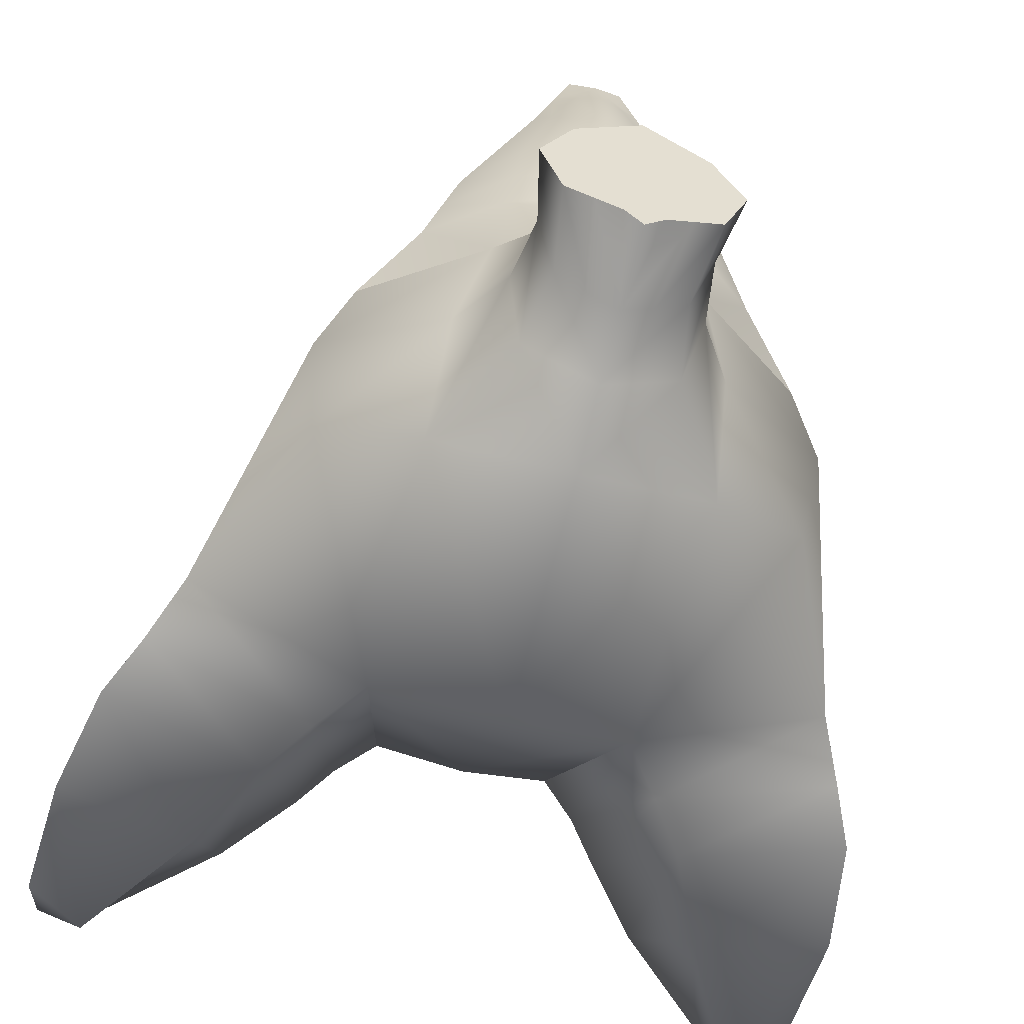
<metadata>
{"format":"obj","ext":"obj","renderer":"f3d","projection":"perspective","resolution":1024,"background":"white","views":[{"elev":-59.8,"azim":-14.5,"up":"+Z"}]}
</metadata>
<code>
g elderfox_statue_2_ruined2_head
v 0.5988 -1.051 3.795
v 0.6264 -1.092 4.354
v 0.6176 -0.794 3.908
v 0.6176 -0.794 3.908
v 0.6264 -1.092 4.354
v 0.3403 -1.137 4.813
v 0 3.695 -0.7327
v 0.8918 3.805 -0.4433
v 0.9344 3.271 1.287
v 2.376 -0.1051 -1.241
v 1.326 -1.212 -0.6381
v 2.507 -0.4796 -0.3124
v 1.326 -1.212 -0.6381
v 1.052 -1.61 0.2466
v 2.198 -0.7853 0.3688
v 0.9702 -1.784 0.9876
v 1.666 -1.207 1.142
v 2.198 -0.7853 0.3688
v -1.431e-06 -2.122 0.5657
v 0.9702 -1.784 0.9876
v -5.245e-06 -2.094 1.034
v 0.8974 -1.859 1.501
v -4.292e-06 -2.123 1.515
v 0.8246 -1.934 2.017
v 0 -2.152 1.996
v 2.228 1.549 1.318
v 1.486 1.3 2.196
v 1.931 1.998 1.672
v 0 -2.938 -1.489
v 0.1938 -2.977 -1.359
v 0 -2.139 -1.618
v 0.3157 -2.176 -1.486
v 0 -1.438 -1.745
v 1.643 2.934 1.263
v 2.228 1.549 1.318
v 1.931 1.998 1.672
v 0.5822 -0.2018 1.182
v 0.4586 -0.3266 1.502
v 0.3449 -0.2841 1.617
v -0.9531 -0.2883 2.437
v -0.5521 0.2329 2.833
v -0.6176 -0.794 3.908
v -0.9531 -0.2883 2.437
v -0.6176 -0.794 3.908
v -0.5988 -1.051 3.795
v -0.5988 -1.051 3.795
v -0.6176 -0.794 3.908
v -0.6264 -1.092 4.354
v -1.514 -1.325 1.591
v -1.692 0.02376 1.55
v -1.336 -0.4534 2.079
v 0 -0.6727 -2.053
v -1.387 -0.4908 -1.685
v -0.757 -1.501 -1.419
v 0 -0.6727 -2.053
v -0.757 -1.501 -1.419
v 0 -1.438 -1.745
v -1.387 -0.4908 -1.685
v -0.9351 -1.828 -0.7752
v -1.326 -1.212 -0.6381
v -2.376 -0.1051 -1.241
v -2.507 -0.4796 -0.3124
v -2.199 -0.7864 0.3678
v -1.054 -1.612 0.2447
v -1.326 -1.212 -0.6381
v -2.199 -0.7864 0.3678
v -1.668 -1.21 1.139
v -0.9731 -1.788 0.984
v -1.431e-06 -2.122 0.5657
v -0.9731 -1.788 0.984
v -5.245e-06 -2.094 1.034
v -0.9002 -1.863 1.498
v -4.292e-06 -2.123 1.515
v -0.8267 -1.937 2.014
v 0 -2.152 1.996
v 0 -2.938 -1.489
v 0 -2.139 -1.618
v -0.1938 -2.977 -1.358
v 0 -2.139 -1.618
v 0 -1.438 -1.745
v -0.3157 -2.176 -1.486
v -2.662 4.894 0.842
v -3.618 5.919 -0.4286
v -3.448 6.007 -0.1334
v 0.757 -1.501 -1.419
v 0.8354 -2.454 -0.8273
v 0.9348 -1.828 -0.7752
v 0.6313 -2.227 -1.344
v 0 -1.438 -1.745
v 0.3157 -2.176 -1.486
v 0.7436 -2.993 -1.193
v 0.4578 -2.987 -1.283
v 0 -2.139 -1.618
v 0.1938 -2.977 -1.359
v 0.3089 -0.7937 4.143
v 0 -1.136 4.834
v 0 -0.7465 4.225
v 0.3403 -1.137 4.813
v 0.6176 -0.794 3.908
v 0.9531 -0.2883 2.437
v 0.5988 -1.051 3.795
v 0.6176 -0.794 3.908
v 0.7282 -1.184 3.682
v 0.6264 -1.092 4.354
v 0.9531 -0.2883 2.437
v 0.6176 -0.794 3.908
v 0.5521 0.2329 2.833
v 0.9618 0.09723 2.19
v 1.182 0.03943 2.035
v 1.336 -0.4534 2.079
v 0.7282 -1.184 3.682
v 1.422 0.209 1.6
v 1.692 0.02376 1.55
v 1.593 0.4814 1.379
v 3.187 1.742 -1.337
v 2.376 -0.1051 -1.241
v 2.507 -0.4796 -0.3124
v 2.648 1.878 0.1811
v 2.198 -0.7853 0.3688
v 2.523 1.09 0.9621
v 2.145 2.406 0.722
v 2.228 1.549 1.318
v 1.643 2.934 1.263
v 0.4441 -1.846 3.899
v 0 -1.906 4.338
v 0.2826 -1.856 4.406
v 0.269 -1.929 3.81
v 0 -2.031 3.743
v 0 -2.135 2.878
v 0.527 -1.939 3.092
v 0.6562 -1.814 3.294
v 1.355 -1.434 2.048
v 0.8246 -1.934 2.017
v 0 -2.152 1.996
v 0.8974 -1.859 1.501
v 1.511 -1.322 1.594
v 0.9702 -1.784 0.9876
v 1.666 -1.207 1.142
v 0.3403 -1.137 4.813
v 0.2826 -1.856 4.406
v 0 -1.906 4.338
v 0 -1.136 4.834
v 0 0.4464 3.373
v 0.3089 -0.7937 4.143
v 0 -0.7465 4.225
v 0.3715 0.3061 3.183
v 0.5521 0.2329 2.833
v 0.3739 0.5691 3.108
v 0.6176 -0.794 3.908
v 0 3.695 -0.7327
v 0.9344 3.271 1.287
v 0 3.291 1.461
v 0.7577 2.396 2.178
v 0 2.591 2.563
v 0.7577 2.396 2.178
v 0 1.764 3.017
v 0.6405 1.686 2.723
v 0 0.6842 3.31
v 1.931 1.998 1.672
v 0.9344 3.271 1.287
v 1.643 2.934 1.263
v 1.91 3.428 1.083
v 1.337 3.74 0.932
v 2.152 3.932 0.9812
v 1.671 4.233 0.8092
v 2.662 4.894 0.842
v 1.486 1.3 2.196
v 0.658 0.482 2.919
v 0.3739 0.5691 3.108
v 0.5521 0.2329 2.833
v 0 0.4464 3.373
v 0.3715 0.3061 3.183
v 0 3.695 -0.7327
v 1.298 2.182 -1.841
v 0.8918 3.805 -0.4433
v 0 1.866 -2.397
v 1.387 -0.4908 -1.685
v 0 -0.6727 -2.053
v 2.376 -0.1051 -1.241
v 3.187 1.742 -1.337
v 1.713 2.75 -1.867
v 3.456 2.298 -1.663
v 1.262 4.117 -0.5913
v 0.8918 3.805 -0.4433
v 1.57 4.48 -0.7558
v 2.092 3.291 -1.982
v 3.742 2.919 -1.785
v 2.186 5.281 -0.8
v 2.566 4.34 -1.945
v 3.975 4.183 -1.711
v 3.271 6.39 -0.7474
v 3.441 6.056 -1.479
v 4.043 5.805 -1.293
v 3.915 6.562 -0.7232
v 0.6264 -1.092 4.354
v 0.2826 -1.856 4.406
v 0.3403 -1.137 4.813
v 0.4441 -1.846 3.899
v 0.7282 -1.184 3.682
v 0.6562 -1.814 3.294
v 1.336 -0.4534 2.079
v 1.355 -1.434 2.048
v 1.511 -1.322 1.594
v 1.692 0.02376 1.55
v 1.666 -1.207 1.142
v 1.947 0.5717 1.249
v 2.198 -0.7853 0.3688
v 2.523 1.09 0.9621
v 2.228 1.549 1.318
v 1.663 0.9883 1.613
v 1.486 1.3 2.196
v 2.376 -0.1051 -1.241
v 1.387 -0.4908 -1.685
v 1.326 -1.212 -0.6381
v 0.9348 -1.828 -0.7752
v 0.757 -1.501 -1.419
v 0 -0.6727 -2.053
v 0 -1.438 -1.745
v 1.262 4.117 -0.5913
v 1.671 4.233 0.8092
v 1.337 3.74 0.932
v 1.57 4.48 -0.7558
v 2.325 5.106 0.5649
v 2.186 5.281 -0.8
v 3.253 6.116 -0.1091
v 3.271 6.39 -0.7474
v 3.915 6.562 -0.7232
v 2.325 5.106 0.5649
v 3.253 6.116 -0.1091
v 3.448 6.007 -0.1334
v 3.915 6.562 -0.7232
v 2.325 5.106 0.5649
v 3.448 6.007 -0.1334
v 2.662 4.894 0.842
v 1.671 4.233 0.8092
v 3.448 6.007 -0.1334
v 3.789 5.831 -0.7237
v 3.618 5.919 -0.4286
v 2.793 4.453 0.01884
v 2.662 4.894 0.842
v 3.448 6.007 -0.1334
v 3.915 6.562 -0.7232
v 4.043 5.805 -1.293
v 2.152 3.932 0.9812
v 2.925 4.011 -0.8043
v 3.975 4.183 -1.711
v 2.435 3.473 0.2549
v 1.91 3.428 1.083
v 2.719 3.013 -0.4715
v 3.742 2.919 -1.785
v 2.292 2.947 0.4665
v 2.674 2.467 -0.1496
v 3.456 2.298 -1.663
v 2.145 2.406 0.722
v 1.643 2.934 1.263
v 2.648 1.878 0.1811
v 3.187 1.742 -1.337
v 0.658 0.482 2.919
v 0.8437 0.5911 2.324
v 0.7665 0.2144 2.495
v 1.486 1.3 2.196
v 1.115 0.7964 2.044
v 1.663 0.9883 1.613
v 1.338 0.6637 1.652
v 1.947 0.5717 1.249
v 1.593 0.4814 1.379
v 1.692 0.02376 1.55
v 0.658 0.482 2.919
v 0.7665 0.2144 2.495
v 0.5521 0.2329 2.833
v 0.9618 0.09723 2.19
v 0.6667 -2.12 -0.1669
v -0.0004697 -2.605 0.05571
v -7.915e-05 -2.346 0.1509
v 0.5832 -2.575 -0.2761
v 0.9348 -1.828 -0.7752
v -0.002823 -3.162 0.2714
v 0.8354 -2.454 -0.8273
v 0.6521 -3.11 -0.1195
v 0.9703 -3.061 -0.6748
v 0.6313 -2.227 -1.344
v 0.7436 -2.993 -1.193
v 0.9703 -3.061 -0.6748
v 0.8354 -2.454 -0.8273
v 0.8918 3.805 -0.4433
v 1.262 4.117 -0.5913
v 1.337 3.74 0.932
v 0.9344 3.271 1.287
v 1.326 -1.212 -0.6381
v 0.9348 -1.828 -0.7752
v 0.6667 -2.12 -0.1669
v 1.052 -1.61 0.2466
v -7.915e-05 -2.346 0.1509
v -1.431e-06 -2.122 0.5657
v 0.8437 0.5911 2.324
v 0.2442 -0.1978 1.841
v 0.7665 0.2144 2.495
v 0.284 0.07946 1.716
v 1.115 0.7964 2.044
v 0.4431 -0.08948 1.356
v 0.3449 -0.2841 1.617
v 0.5822 -0.2018 1.182
v 0.6705 -0.001297 1.02
v 0.5389 0.1329 1.221
v 1.593 0.4814 1.379
v 1.338 0.6637 1.652
v 0.4241 0.2306 1.509
v 1.643 2.934 1.263
v 1.91 3.428 1.083
v 2.292 2.947 0.4665
v 2.435 3.473 0.2549
v 1.422 0.209 1.6
v 0.6705 -0.001297 1.02
v 1.593 0.4814 1.379
v 0.5822 -0.2018 1.182
v 1.182 0.03943 2.035
v 0.4586 -0.3266 1.502
v 0.9618 0.09723 2.19
v 0.4586 -0.3266 1.502
v 0.3449 -0.2841 1.617
v 0.7665 0.2144 2.495
v 0.2442 -0.1978 1.841
v -0.757 -1.501 -1.419
v -0.9351 -1.828 -0.7752
v -0.838 -2.455 -0.8232
v -0.6313 -2.227 -1.344
v 0 -1.438 -1.745
v -0.9802 -3.067 -0.6575
v -0.7467 -2.994 -1.183
v -0.3157 -2.176 -1.486
v -0.4587 -2.987 -1.279
v 0 -2.139 -1.618
v -0.1938 -2.977 -1.358
v -3.187 1.742 -1.337
v -2.507 -0.4796 -0.3124
v -2.376 -0.1051 -1.241
v -2.648 1.878 0.1811
v -2.199 -0.7864 0.3678
v -2.523 1.09 0.9621
v -2.145 2.406 0.722
v -2.228 1.549 1.318
v -1.643 2.934 1.263
v -1.931 1.998 1.672
v -0.4441 -1.846 3.899
v -0.2826 -1.856 4.406
v 0 -1.906 4.338
v -0.269 -1.929 3.81
v 0 -2.031 3.743
v 0 -2.135 2.878
v -0.527 -1.939 3.092
v -0.6562 -1.814 3.294
v -1.357 -1.436 2.046
v -0.8267 -1.937 2.014
v 0 -2.152 1.996
v -0.9002 -1.863 1.498
v -1.514 -1.325 1.591
v -0.9731 -1.788 0.984
v -1.668 -1.21 1.139
v -0.3403 -1.137 4.813
v 0 -1.136 4.834
v 0 -1.906 4.338
v -0.2826 -1.856 4.406
v -0.6176 -0.794 3.908
v -0.3403 -1.137 4.813
v -0.6264 -1.092 4.354
v -0.3089 -0.7937 4.143
v 0 -1.136 4.834
v 0 -0.7465 4.225
v -0.5521 0.2329 2.833
v 0 0.4464 3.373
v -0.3715 0.3061 3.183
v -0.3739 0.5691 3.108
v -0.658 0.482 2.919
v 0 0.6842 3.31
v -0.6405 1.686 2.723
v -1.486 1.3 2.196
v 0 1.764 3.017
v -1.931 1.998 1.672
v -0.7577 2.396 2.178
v 0 2.591 2.563
v 0 3.291 1.461
v -0.9344 3.271 1.287
v -1.643 2.934 1.263
v -1.91 3.428 1.083
v -1.337 3.74 0.932
v 0 3.695 -0.7327
v 0 3.291 1.461
v -0.9344 3.271 1.287
v -0.8918 3.805 -0.4433
v 0 3.695 -0.7327
v -0.8918 3.805 -0.4433
v -1.298 2.182 -1.841
v 0 1.866 -2.397
v -1.387 -0.4908 -1.685
v 0 -0.6727 -2.053
v -2.376 -0.1051 -1.241
v -3.187 1.742 -1.337
v -1.713 2.75 -1.867
v -3.456 2.298 -1.663
v -1.262 4.117 -0.5913
v -0.8918 3.805 -0.4433
v -1.57 4.48 -0.7558
v -2.092 3.291 -1.982
v -3.742 2.919 -1.785
v -2.186 5.281 -0.8
v -2.566 4.34 -1.945
v -3.975 4.183 -1.711
v -3.271 6.39 -0.7474
v -3.441 6.056 -1.479
v -4.043 5.805 -1.293
v -3.915 6.562 -0.7232
v -0.6264 -1.092 4.354
v -0.3403 -1.137 4.813
v -0.2826 -1.856 4.406
v -0.4441 -1.846 3.899
v -0.7282 -1.184 3.682
v -0.6562 -1.814 3.294
v -1.336 -0.4534 2.079
v -1.357 -1.436 2.046
v -1.514 -1.325 1.591
v -1.668 -1.21 1.139
v -1.692 0.02376 1.55
v -1.947 0.5717 1.249
v -2.199 -0.7864 0.3678
v -2.523 1.09 0.9621
v -2.228 1.549 1.318
v -1.663 0.9883 1.613
v -1.486 1.3 2.196
v -1.931 1.998 1.672
v -1.337 3.74 0.932
v -1.91 3.428 1.083
v -2.152 3.932 0.9812
v -1.671 4.233 0.8092
v -2.662 4.894 0.842
v -2.325 5.106 0.5649
v -2.662 4.894 0.842
v -3.448 6.007 -0.1334
v -1.671 4.233 0.8092
v -2.325 5.106 0.5649
v -3.448 6.007 -0.1334
v -3.253 6.116 -0.1091
v -3.915 6.562 -0.7232
v -3.448 6.007 -0.1334
v -3.618 5.919 -0.4286
v -3.789 5.831 -0.7237
v -2.793 4.453 0.01884
v -2.925 4.011 -0.8043
v -4.043 5.805 -1.293
v -3.915 6.562 -0.7232
v -3.448 6.007 -0.1334
v -3.975 4.183 -1.711
v -2.719 3.013 -0.4715
v -3.742 2.919 -1.785
v -2.435 3.473 0.2549
v -2.674 2.467 -0.1496
v -3.456 2.298 -1.663
v -2.648 1.878 0.1811
v -3.187 1.742 -1.337
v -2.145 2.406 0.722
v -2.292 2.947 0.4665
v -1.643 2.934 1.263
v -1.91 3.428 1.083
v -2.152 3.932 0.9812
v -2.662 4.894 0.842
v -3.618 5.919 -0.4286
v -3.271 6.39 -0.7474
v -3.253 6.116 -0.1091
v -3.915 6.562 -0.7232
v -2.186 5.281 -0.8
v -2.325 5.106 0.5649
v -1.57 4.48 -0.7558
v -1.671 4.233 0.8092
v -1.262 4.117 -0.5913
v -1.337 3.74 0.932
v -0.8918 3.805 -0.4433
v -0.9344 3.271 1.287
v -1.692 0.02376 1.55
v -1.947 0.5717 1.249
v -1.593 0.4814 1.379
v -1.338 0.6637 1.652
v -1.663 0.9883 1.613
v -1.115 0.7964 2.044
v -1.486 1.3 2.196
v -0.8437 0.5911 2.324
v -0.658 0.482 2.919
v -0.7665 0.2144 2.495
v -0.5521 0.2329 2.833
v -0.9618 0.09723 2.19
v -1.692 0.02376 1.55
v -1.593 0.4814 1.379
v -1.422 0.209 1.6
v -1.336 -0.4534 2.079
v -1.182 0.03943 2.035
v -0.9531 -0.2883 2.437
v -0.7282 -1.184 3.682
v -0.9618 0.09723 2.19
v -0.5521 0.2329 2.833
v -0.9531 -0.2883 2.437
v -0.5988 -1.051 3.795
v -0.7282 -1.184 3.682
v -0.6264 -1.092 4.354
v -0.6683 -2.121 -0.1681
v -7.915e-05 -2.346 0.1509
v -0.0004697 -2.605 0.05571
v -0.5866 -2.578 -0.2753
v -0.9351 -1.828 -0.7752
v -0.002823 -3.162 0.2714
v -0.838 -2.455 -0.8232
v -0.6613 -3.118 -0.1126
v -0.9802 -3.067 -0.6575
v -1.326 -1.212 -0.6381
v -0.6683 -2.121 -0.1681
v -0.9351 -1.828 -0.7752
v -1.054 -1.612 0.2447
v -7.915e-05 -2.346 0.1509
v -1.431e-06 -2.122 0.5657
v -0.8437 0.5911 2.324
v -0.7665 0.2144 2.495
v -0.2442 -0.1978 1.841
v -0.284 0.07946 1.716
v -1.115 0.7964 2.044
v -0.8437 0.5911 2.324
v -0.284 0.07946 1.716
v -0.4241 0.2306 1.509
v -1.338 0.6637 1.652
v -0.5389 0.1329 1.221
v -1.593 0.4814 1.379
v -0.6705 -0.001297 1.02
v -0.4431 -0.08948 1.356
v -0.2442 -0.1978 1.841
v -0.5822 -0.2018 1.182
v -0.3449 -0.2841 1.617
v -0.4586 -0.3266 1.502
v -1.422 0.209 1.6
v -1.593 0.4814 1.379
v -0.6705 -0.001297 1.02
v -0.5822 -0.2018 1.182
v -1.182 0.03943 2.035
v -0.4586 -0.3266 1.502
v -0.9618 0.09723 2.19
v -0.4586 -0.3266 1.502
v -0.3449 -0.2841 1.617
v -0.7665 0.2144 2.495
v -0.2442 -0.1978 1.841
v 0.1938 -2.977 -1.359
v 0 -2.938 -1.489
v -0.1938 -2.977 -1.358
v 0.4578 -2.987 -1.283
v -0.4587 -2.987 -1.279
v 0.7436 -2.993 -1.193
v -0.7467 -2.994 -1.183
v 0.9703 -3.061 -0.6748
v -0.9802 -3.067 -0.6575
v 0.6521 -3.11 -0.1195
v -0.6613 -3.118 -0.1126
v -0.002823 -3.162 0.2714
g elderfox_statue_2_ruined2_head_0
f 3 2 1
f 6 5 4
f 9 8 7
f 12 11 10
f 14 13 12
f 15 14 12
f 17 16 14
f 18 17 14
f 14 20 19
f 20 21 19
f 20 22 21
f 22 23 21
f 22 24 23
f 24 25 23
f 28 27 26
f 31 30 29
f 33 32 31
f 36 35 34
f 39 38 37
f 42 41 40
f 45 44 43
f 48 47 46
f 51 50 49
f 54 53 52
f 57 56 55
f 56 59 58
f 59 60 58
f 58 60 61
f 60 62 61
f 64 63 62
f 65 64 62
f 67 66 64
f 68 67 64
f 70 64 69
f 71 70 69
f 72 70 71
f 73 72 71
f 74 72 73
f 75 74 73
f 78 77 76
f 81 80 79
f 84 83 82
f 87 86 85
f 86 88 85
f 85 88 89
f 88 90 89
f 88 91 90
f 91 92 90
f 90 92 93
f 92 94 93
f 97 96 95
f 96 98 95
f 95 98 99
f 102 101 100
f 101 103 100
f 101 104 103
f 107 106 105
f 105 108 107
f 109 108 105
f 110 109 105
f 111 110 105
f 112 109 110
f 113 112 110
f 114 112 113
f 117 116 115
f 118 117 115
f 119 117 118
f 120 119 118
f 120 118 121
f 122 120 121
f 122 121 123
f 126 125 124
f 125 127 124
f 125 128 127
f 127 128 129
f 124 127 130
f 130 127 129
f 131 124 130
f 131 130 132
f 130 129 133
f 130 133 132
f 129 134 133
f 132 133 135
f 136 132 135
f 136 135 137
f 138 136 137
f 141 140 139
f 142 141 139
f 145 144 143
f 144 146 143
f 146 144 147
f 148 146 147
f 144 149 147
f 152 151 150
f 153 151 152
f 154 153 152
f 154 156 155
f 156 157 155
f 156 158 157
f 155 157 159
f 155 159 160
f 159 161 160
f 161 162 160
f 162 163 160
f 162 164 163
f 164 165 163
f 164 166 165
f 157 167 159
f 167 157 168
f 158 169 157
f 157 169 168
f 168 169 170
f 158 171 169
f 171 172 169
f 175 174 173
f 174 176 173
f 174 177 176
f 177 178 176
f 179 177 174
f 180 179 174
f 174 181 180
f 181 182 180
f 183 181 174
f 184 183 174
f 183 185 181
f 181 186 182
f 185 186 181
f 186 187 182
f 185 188 186
f 186 189 187
f 188 189 186
f 189 190 187
f 188 191 189
f 189 192 190
f 191 192 189
f 192 193 190
f 191 194 192
f 192 194 193
f 197 196 195
f 196 198 195
f 199 195 198
f 200 199 198
f 199 200 201
f 200 202 201
f 201 202 203
f 204 201 203
f 204 203 205
f 206 204 205
f 206 205 207
f 208 206 207
f 206 208 209
f 210 206 209
f 211 210 209
f 214 213 212
f 214 215 213
f 215 216 213
f 213 216 217
f 216 218 217
f 221 220 219
f 220 222 219
f 220 223 222
f 223 224 222
f 223 225 224
f 225 226 224
f 225 227 226
f 230 229 228
f 230 231 229
f 234 233 232
f 234 232 235
f 238 237 236
f 237 238 239
f 239 238 240
f 238 241 240
f 237 242 241
f 243 242 237
f 239 240 244
f 243 237 245
f 245 237 239
f 246 243 245
f 247 239 244
f 245 239 247
f 247 244 248
f 246 245 249
f 249 245 247
f 250 246 249
f 249 247 251
f 250 249 252
f 252 249 251
f 253 250 252
f 252 251 254
f 254 251 255
f 256 252 254
f 253 252 256
f 257 253 256
f 260 259 258
f 258 259 261
f 259 262 261
f 261 262 263
f 262 264 263
f 263 264 265
f 264 266 265
f 265 266 267
f 270 269 268
f 271 269 270
f 274 273 272
f 273 275 272
f 272 275 276
f 273 277 275
f 275 278 276
f 277 279 275
f 275 279 278
f 279 280 278
f 283 282 281
f 284 283 281
f 287 286 285
f 288 287 285
f 291 290 289
f 292 291 289
f 293 291 292
f 294 293 292
f 297 296 295
f 296 298 295
f 295 298 299
f 298 296 300
f 296 301 300
f 300 301 302
f 300 302 303
f 304 300 303
f 298 300 304
f 304 303 305
f 306 304 305
f 299 307 306
f 298 307 299
f 307 304 306
f 307 298 304
f 310 309 308
f 310 311 309
f 314 313 312
f 313 315 312
f 312 315 316
f 315 317 316
f 316 319 318
f 319 320 318
f 318 320 321
f 320 322 321
f 325 324 323
f 326 325 323
f 326 323 327
f 328 325 326
f 329 328 326
f 330 326 327
f 329 326 330
f 331 329 330
f 331 330 332
f 333 331 332
f 336 335 334
f 335 337 334
f 335 338 337
f 338 339 337
f 337 339 340
f 339 341 340
f 340 341 342
f 341 343 342
f 346 345 344
f 347 346 344
f 348 346 347
f 348 347 349
f 347 344 350
f 347 350 349
f 344 351 350
f 350 351 352
f 349 350 353
f 353 350 352
f 354 349 353
f 353 352 355
f 352 356 355
f 355 356 357
f 356 358 357
f 361 360 359
f 362 361 359
f 365 364 363
f 364 366 363
f 364 367 366
f 367 368 366
f 363 366 369
f 366 368 370
f 366 371 369
f 371 366 370
f 371 372 369
f 371 370 372
f 372 373 369
f 370 374 372
f 372 375 373
f 372 374 375
f 375 376 373
f 374 377 375
f 376 375 378
f 375 377 379
f 375 379 378
f 377 380 379
f 379 380 381
f 382 379 381
f 378 379 382
f 383 378 382
f 384 383 382
f 385 384 382
f 388 387 386
f 389 388 386
f 392 391 390
f 393 392 390
f 394 392 393
f 395 394 393
f 394 396 392
f 396 397 392
f 398 392 397
f 399 398 397
f 398 400 392
f 400 401 392
f 402 400 398
f 403 398 399
f 403 402 398
f 404 403 399
f 405 402 403
f 406 403 404
f 406 405 403
f 407 406 404
f 408 405 406
f 409 406 407
f 409 408 406
f 410 409 407
f 411 408 409
f 411 409 410
f 414 413 412
f 415 414 412
f 412 416 415
f 416 417 415
f 417 416 418
f 419 417 418
f 419 418 420
f 420 422 421
f 422 423 421
f 421 423 424
f 423 425 424
f 425 423 426
f 423 427 426
f 427 428 426
f 428 429 426
f 432 431 430
f 433 432 430
f 434 432 433
f 437 436 435
f 435 436 438
f 441 440 439
f 442 440 441
f 445 444 443
f 444 445 446
f 445 447 446
f 445 448 447
f 449 448 445
f 449 445 450
f 448 451 447
f 447 451 452
f 451 453 452
f 446 447 454
f 447 452 454
f 452 453 455
f 453 456 455
f 455 456 457
f 456 458 457
f 455 457 459
f 452 455 460
f 460 455 459
f 454 452 460
f 460 459 461
f 462 460 461
f 454 460 462
f 463 454 462
f 446 454 463
f 464 446 463
f 465 446 464
f 468 467 466
f 466 467 469
f 467 470 469
f 469 470 471
f 470 472 471
f 471 472 473
f 472 474 473
f 473 474 475
f 474 476 475
f 479 478 477
f 479 480 478
f 480 481 478
f 480 482 481
f 482 483 481
f 482 484 483
f 484 485 483
f 484 486 485
f 486 487 485
f 486 488 487
f 491 490 489
f 491 489 492
f 493 491 492
f 493 492 494
f 492 495 494
f 496 493 494
f 496 494 497
f 500 499 498
f 501 499 500
f 504 503 502
f 505 504 502
f 505 502 506
f 507 504 505
f 508 505 506
f 509 507 505
f 509 505 508
f 510 509 508
f 513 512 511
f 512 514 511
f 512 515 514
f 515 516 514
f 519 518 517
f 520 519 517
f 523 522 521
f 524 523 521
f 524 521 525
f 526 524 525
f 523 524 526
f 526 525 527
f 528 526 527
f 529 523 526
f 529 526 528
f 530 523 529
f 531 529 528
f 532 530 529
f 532 529 531
f 533 532 531
f 536 535 534
f 537 536 534
f 537 534 538
f 539 537 538
f 541 538 540
f 542 541 540
f 542 540 543
f 544 542 543
f 547 546 545
f 545 548 547
f 548 549 547
f 548 550 549
f 550 551 549
f 550 552 551
f 552 553 551
f 552 554 553
f 554 555 553
f 554 556 555

</code>
